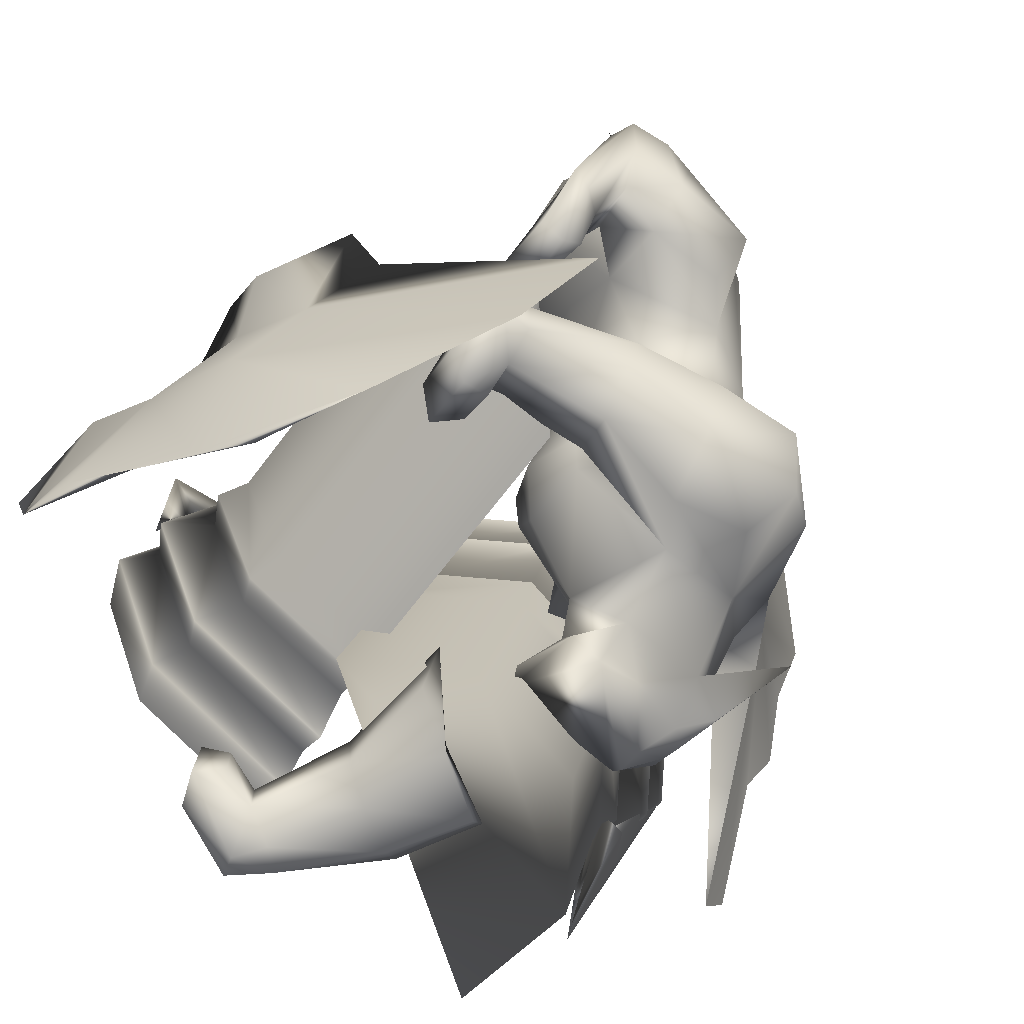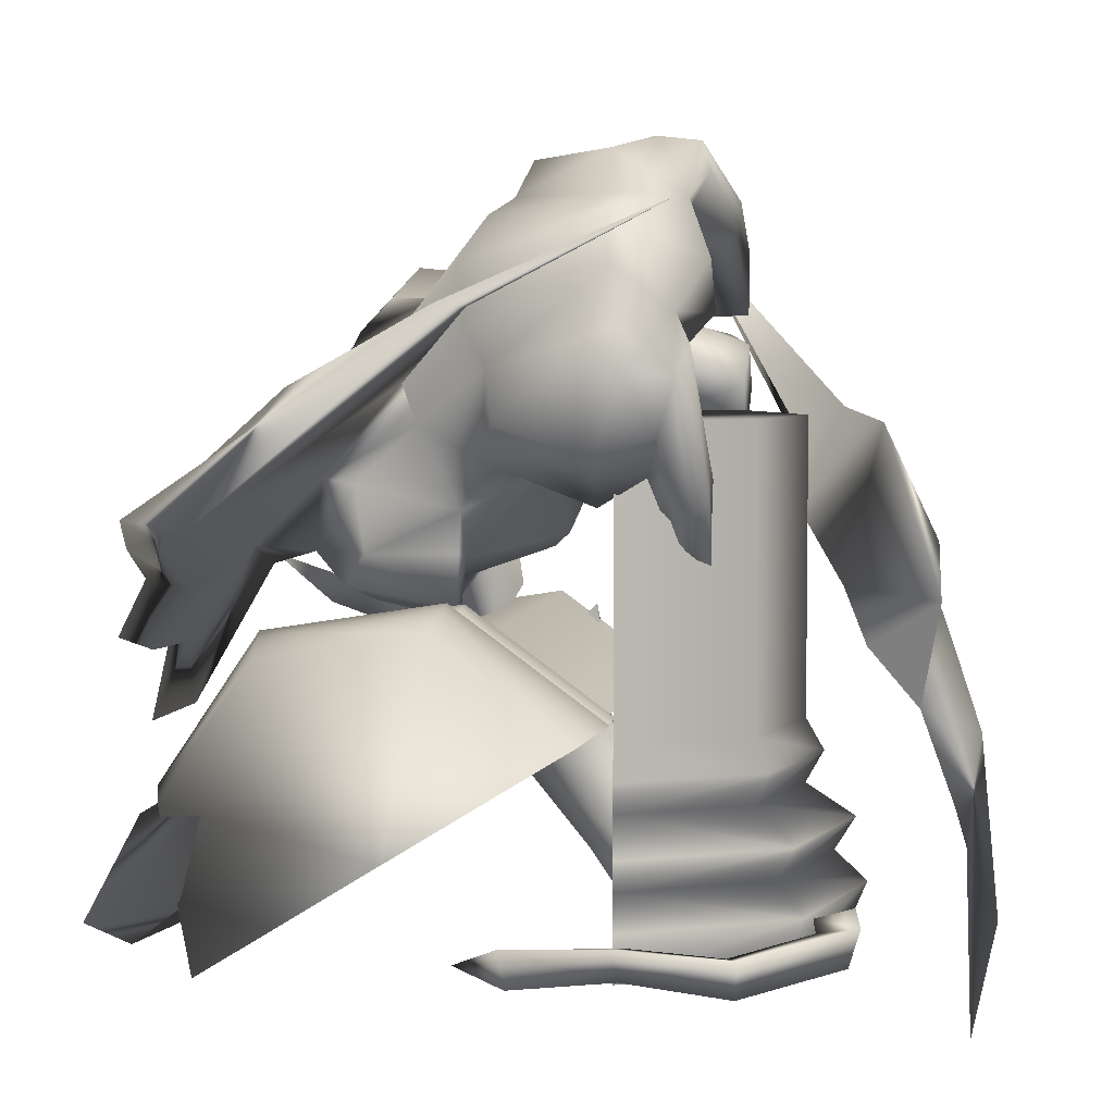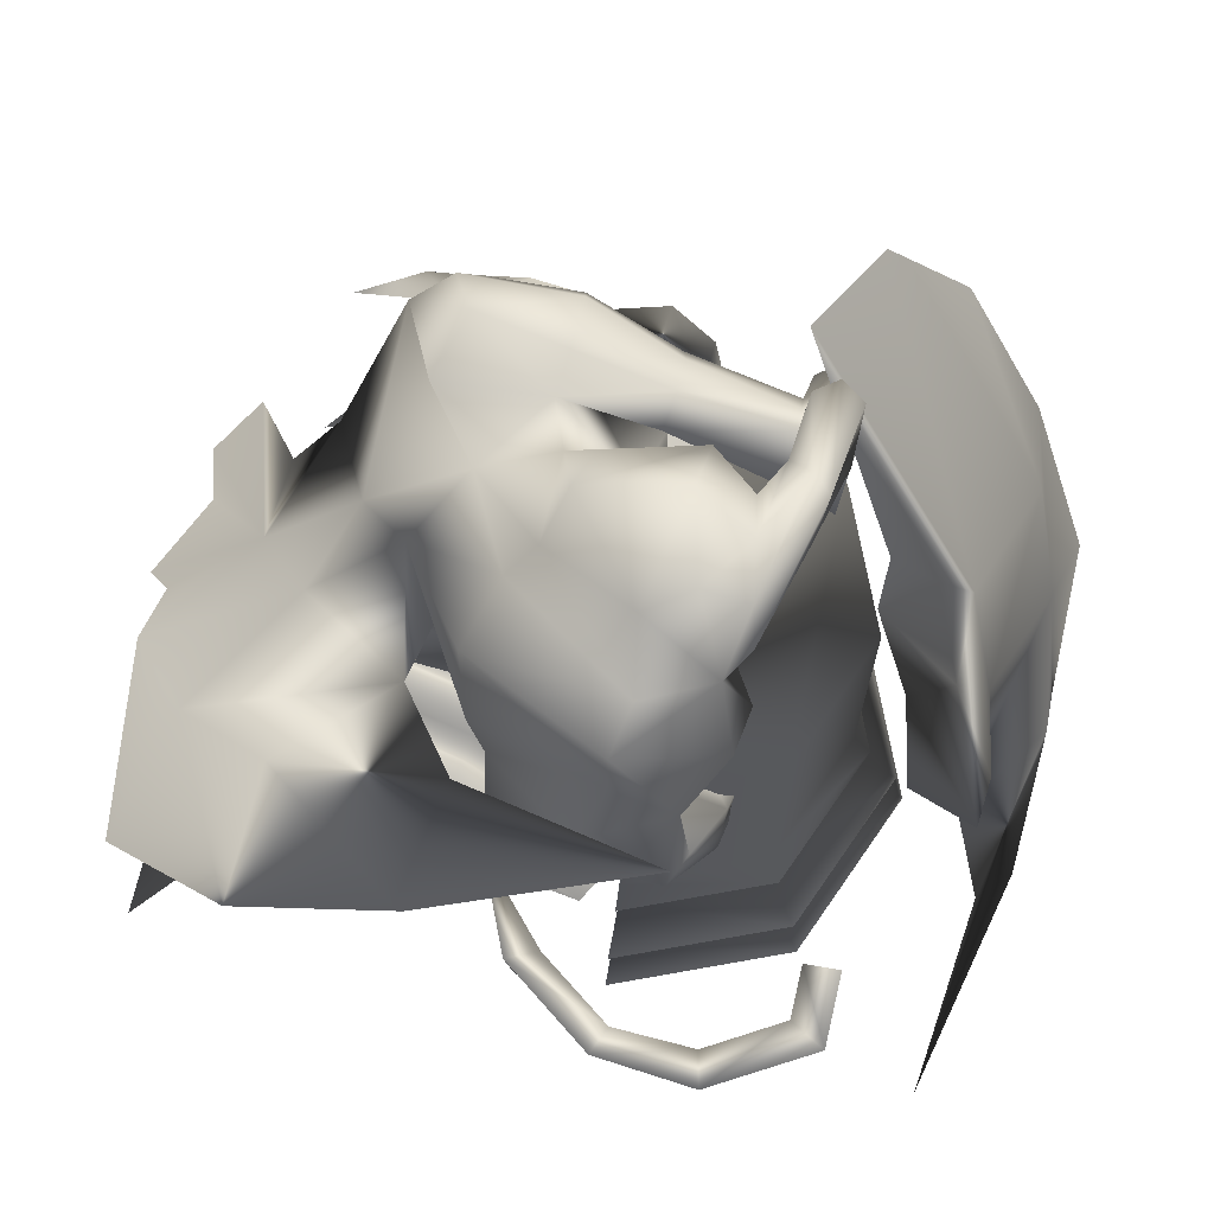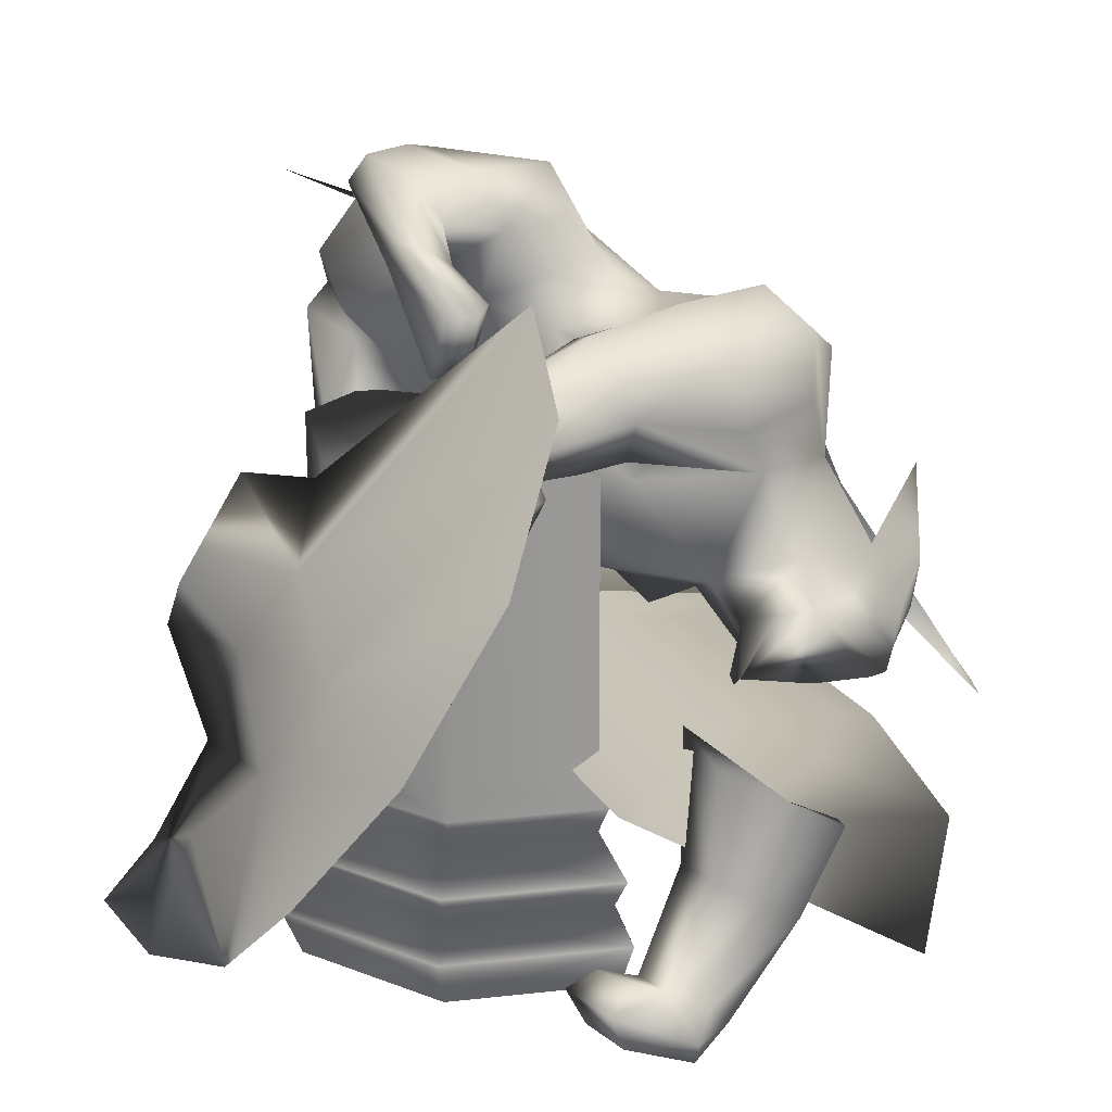
<metadata>
{"format":"obj","ext":"obj","renderer":"f3d","projection":"perspective","resolution":1024,"background":"white","views":[{"elev":-67.8,"azim":-37.1,"up":"+Y"},{"elev":4.9,"azim":-178.1,"up":"+Z"},{"elev":70.6,"azim":-167.6,"up":"+Z"},{"elev":21.4,"azim":-33.6,"up":"+Z"}]}
</metadata>
<code>
g
v  0.9954 1.528 2.012
v  0.3476 0.3978 1.273
v  0.3967 0.5212 1.181
v  0.778 -1.066 1.093
v  1.253 -0.2696 1.573
v  1.043 0.3602 1.07
v  1.18 -0.2579 0.5266
v  -0.4887 1.294 2.828
v  0.9699 0.05628 1.451
v  0.3807 1.497 2.438
v  1.537 0.5543 0.51
v  1.323 1.052 1.608
v  0.4002 -0.09305 1.162
v  -0.003573 0.3754 1.806
v  -0.6162 0.6242 1.322
v  1.573 0.3311 0.5429
v  -0.3754 0.7176 1.994
v  -0.2286 0.5452 1.961
v  0.3986 0.6588 1.304
v  1.521 1.318 1.665
v  -0.2617 -1.448 0.1271
v  0.3457 1.504 2.417
v  -0.3269 -1.44 -0.09446
v  1.172 -0.1822 1.38
v  1.608 -0.8099 0.7107
v  0.3576 0.2427 1.083
v  0.01605 -1.19 1.172
v  -0.1769 0.8128 1.678
v  -0.521 0.3604 1.494
v  0.123 -1.486 0.4127
v  0.8599 -0.6918 1.25
v  -0.5128 0.6008 1.27
v  -0.5753 -1.336 0.2719
v  0.01163 -1.213 0.4441
v  -0.5234 0.6836 1.823
v  -0.2528 -1.127 0.06474
v  0.1638 0.7697 1.822
v  1.633 0.6138 -0.03733
v  0.478 -0.6201 1.128
v  -0.1115 -1.25 -0.009104
v  1.056 0.2212 1.15
v  -0.5177 1.087 2.291
v  -0.3715 -1.528 0.04034
v  0.01541 -0.2017 1.453
v  -0.6007 0.7802 1.84
v  0.7411 0.3708 1.465
v  -0.1331 1.127 2.321
v  1.241 -0.003623 0.5107
v  0.8991 -1.436 0.6004
v  -0.1775 -1.453 0.04328
v  1.143 0.4733 1.175
v  -0.05006 -0.1 1.517
v  0.4656 0.8531 1.204
v  0.2097 0.9813 2
v  0.2952 -0.7643 1.032
v  -0.4011 -1.367 0.198
v  1.653 0.5094 1.494
v  -0.4 1.086 1.959
v  -0.2005 -1.155 0.5867
v  0.3616 0.05292 1.425
v  1.281 -0.1465 0.5352
v  1.024 0.3384 1.919
v  -0.4587 1.18 2.174
v  0.5757 -1.33 1.076
v  1.267 0.08454 1.648
v  0.8576 -0.3619 1.483
v  0.926 -0.02928 1.057
v  0.8567 -0.151 1.002
v  -0.2799 1.174 2.185
v  -0.5924 0.887 1.706
v  1.003 -0.7995 1.158
v  -0.3435 0.7014 2.272
v  -0.2257 -1.2 -0.172
v  0.2357 0.8579 2.199
v  -0.667 0.3928 1.5
v  0.8976 0.461 1.769
v  1.267 -0.7085 0.1598
v  0.5359 0.3734 1.972
v  -0.5995 -1.11 0.002457
v  -0.3633 0.9132 1.796
v  -0.05777 -1.462 0.5148
v  1.416 0.2368 0.5205
v  0.7317 -0.07113 1.239
v  1.144 0.6839 1.087
v  -0.1596 1.046 1.859
v  0.2705 0.5895 1.839
v  0.6248 -0.8019 1.033
v  0.8436 0.1655 1.322
v  1.487 -0.1275 -0.07674
v  -0.6951 -1.413 0.2093
v  0.3072 0.8026 2.328
v  -0.2228 1.008 2.576
v  1.372 0.8223 1.779
v  0.7859 0.2822 1.732
v  0.9354 -0.9709 1.184
v  1.211 0.1275 1.479
v  1.466 0.08584 0.548
v  0.2991 1.04 2.425
v  -0.5514 -1.112 0.2254
v  -0.4408 0.6217 1.764
v  -0.6498 -1.04 0.1389
v  0.2079 -1.378 0.3636
v  0.3718 0.3941 1.471
v  0.297 -0.01158 1.099
v  -0.43 0.7558 1.622
v  -0.4309 0.6224 1.35
v  0.3122 0.1237 1.163
v  -0.5086 0.8381 1.643
v  0.8635 -0.9017 1.092
v  0.4856 -0.2976 1.285
v  -0.6372 -1.413 0.05642
v  1.205 -0.4846 1.397
v  -0.3816 -1.14 0.1556
v  0.566 0.6588 2.14
v  0.4438 -0.7951 1.019
v  0.9173 0.1032 0.9861
v  -0.1948 -1.362 0.6004
v  0.3945 0.1938 1.238
v  0.9616 1.033 2.133
v  -0.4208 0.8518 2.192
v  -0.4648 0.9981 2.413
v  1.448 0.4632 0.08728
v  0.3646 0.3461 1.636
v  0.08225 0.1664 3.005
v  0.03629 -0.04571 2.828
v  -0.325 -0.1338 2.846
v  -0.3093 0.08894 3.04
v  0.6082 -0.8609 2.213
v  0.2742 -0.899 2.157
v  0.2447 -0.7635 2.419
v  0.7014 -0.7436 2.443
v  0.4727 -0.0309 2.471
v  0.6927 -0.3136 2.467
v  0.2571 -0.3414 2.484
v  0.1656 -0.0811 2.666
v  -0.2149 0.9665 2.775
v  -0.2578 0.784 2.852
v  -0.5187 0.6531 2.838
v  -0.5984 0.8165 2.605
v  0.3558 0.655 2.595
v  0.2495 0.4337 2.783
v  0.8119 -0.9989 1.629
v  0.4101 -1.054 1.664
v  0.4016 -0.8348 1.947
v  0.8045 -0.7016 1.903
v  0.9641 -0.8405 1.46
v  0.986 -0.5382 1.707
v  0.2338 -1.157 1.516
v  0.1809 -1.012 1.221
v  0.303 -0.8468 1.371
v  0.5973 -0.5485 2.599
v  0.8584 -0.6568 2.331
v  -0.5832 -0.813 2.034
v  -0.568 -0.6705 1.855
v  -0.6762 -0.6635 1.752
v  -0.7105 -0.9012 2.049
v  0.2332 -0.4921 2.564
v  -0.09603 -0.6262 2.03
v  0.2582 -0.6085 2.241
v  -0.1225 -0.4243 2.195
v  -0.146 -0.4505 2.49
v  -0.1248 -0.3148 2.441
v  -0.1447 -0.6237 2.373
v  -0.1213 -0.7227 2.213
v  -0.6004 -0.4616 2.687
v  -0.6347 -0.3669 2.391
v  -0.6902 -0.5335 2.669
v  -0.2232 0.5509 3.031
v  -0.3935 0.4479 3.082
v  0.153 0.3294 2.851
v  -0.4601 0.1762 2.662
v  -0.2998 0.08953 2.524
v  -0.3847 0.4379 2.597
v  -0.4911 0.4024 2.746
v  -0.5713 0.4598 3.062
v  -0.5999 0.5607 2.94
v  -0.5347 0.2247 3.022
v  -0.5023 0.02451 2.892
v  -0.6225 0.5748 2.406
v  -0.7811 -0.3366 2.4
v  -0.7867 -0.4658 2.666
v  -0.5586 -0.3774 2.026
v  -0.8112 -0.7793 2.09
v  -0.7801 -0.587 1.848
v  -0.7595 -0.2662 2.122
v  -0.79 -0.4882 2.276
v  -0.715 -0.6311 2.32
v  0.6653 0.2036 2.268
v  -0.08183 -0.125 2.423
v  -0.1128 -0.5015 2.012
v  -0.04589 -0.5937 1.936
v  -0.627 0.02134 2.64
v  -0.5473 -0.0595 2.604
v  -0.7121 0.06752 2.719
v  -0.7374 -0.04002 2.85
v  -0.6586 -0.1214 2.827
v  -0.5747 -0.1694 2.763
v  -0.5481 -0.524 1.967
v  -0.5745 -0.2919 2.207
v  -0.6017 -0.4585 2.348
v  -0.5717 -0.5614 2.296
v  -0.5652 -0.6625 2.152
v  0.3814 -1.194 1.511
v  0.5619 -1.204 1.529
v  0.7616 -1.177 1.161
v  0.7539 -1.22 1.283
v  0.8173 -1.197 1.457
v  0.9102 -1.132 1.383
v  -1.732 -0.8988 0.7321
v  -1.765 -0.4095 0.2839
v  -1.441 -1.208 1.267
v  -1.075 -1.331 1.918
v  -1.439 0.3141 0.8558
v  -1.602 0.5171 0.3766
v  -1.758 0.2849 0.005698
v  -1.723 0.2941 -0.01503
v  -1.544 1.206 -0.232
v  0.8612 0.05738 2.174
v  -1.446 -0.009369 1.363
v  -1.491 -0.7689 1.523
v  -1.632 -0.5292 1.098
v  -1.308 -0.2379 1.717
v  -0.7485 -1.146 2.466
v  -0.5499 -0.6743 2.732
v  -0.9821 -0.2235 1.93
v  -1.163 -0.131 2.031
v  1.062 -0.3318 1.884
v  -1.282 -0.05826 1.207
v  -1.15 -0.3165 1.665
v  -1.518 -0.6882 0.8834
v  -1.251 -1.065 1.393
v  -1.735 -0.1161 0.7015
v  0.9138 -1.063 1.273
v  -0.03717 -0.5041 1.605
v  -0.1527 -0.32 1.74
v  -0.3062 0.3443 2.259
v  0.2585 -0.6962 1.487
v  -0.1215 0.03383 2.031
v  -1.256 0.1027 0.1283
v  -1.166 0.1027 -0.08199
v  -0.8946 0.758 -0.08199
v  -0.958 0.8214 0.1283
v  -0.2391 1.029 -0.08199
v  -0.2391 1.119 0.1283
v  -0.2391 -0.9138 0.1283
v  -0.2391 -0.8241 -0.08199
v  -0.8946 -0.5527 -0.08199
v  -0.958 -0.6161 0.1283
v  -1.207 0.1027 0.3915
v  -1.122 0.1027 0.2548
v  -0.8632 0.7266 0.2548
v  -0.9236 0.787 0.3915
v  -0.2391 0.9851 0.2548
v  -0.2391 1.07 0.3915
v  -0.2391 -0.8651 0.3915
v  -0.2391 -0.7798 0.2548
v  -0.8632 -0.5213 0.2548
v  -0.9236 -0.5817 0.3915
v  -1.077 0.1027 0.6592
v  -1.003 0.1027 0.5283
v  -0.7795 0.643 0.5283
v  -0.8318 0.6952 0.6592
v  -0.2391 0.8668 0.5283
v  -0.2391 0.9407 0.6592
v  -0.2391 -0.7354 0.6592
v  -0.2391 -0.6615 0.5283
v  -0.7795 -0.4377 0.5283
v  -0.8318 -0.4899 0.6592
v  -0.7795 0.643 2.004
v  -1.003 0.1027 2.004
v  -1.003 0.1027 0.7902
v  -0.7795 0.643 0.7902
v  -0.2391 0.8668 2.004
v  -0.2391 0.8668 0.7902
v  -0.7795 -0.4377 2.004
v  -0.2391 -0.6615 2.004
v  -0.2391 -0.6615 0.7902
v  -0.7795 -0.4377 0.7902
v  0.9514 -1.129 1.564
v  1.147 -0.854 1.853
v  -1.102 1.157 0.01689
v  -0.2339 1.409 0.1401
v  0.3891 0.626 -0.1085
v  -1.149 0.8688 0.1799
v  -0.69 1.446 0.1084
v  -0.6811 1.393 -0.04661
v  -1.107 0.8656 0.02153
v  -0.9909 0.8656 0.1374
v  0.1594 1.091 -0.09097
v  -0.9872 1.1 0.1337
v  -0.6539 1.283 0.08
v  0.05058 1.015 0.01792
v  -0.2871 1.276 0.1141
v  -1.144 1.198 0.1746
v  0.1901 1.087 0.06073
v  -0.2638 1.361 0.008592
v  -0.2391 0.1027 -0.06659
v  1.761 -0.5863 0.6623
v  1.519 -0.08585 1.065
v  1.605 0.226 1.068
v  1.416 0.3795 1.325
v  1.615 -0.2244 1.074
v  1.765 0.1282 1.106
v  1.627 0.2469 1.354
v  1.686 1.256 0.1895
v  1.467 1.086 0.3784
v  1.621 0.4632 0.4506
v  1.136 -0.8278 0.4036
v  1.213 -0.1566 0.5244
v  1.314 0.07208 0.3194
v  1.319 0.3758 0.5025
v  1.283 -0.3045 0.5648
v  1.381 -0.2272 0.3872
v  1.429 0.05972 0.5355
v  -0.1528 -1.317 1.033
v  0.08961 -1.263 0.8593
v  0.3171 -1.497 0.7493
v  -0.144 -1.081 1.125
v  0.05685 -1.49 0.9141
v  0.3992 -1.355 0.6972
v  -1.225 0.3498 1.108
v  -1.151 0.06941 1.318
v  -0.9789 -0.1354 1.622
v  -1.497 0.5027 1.297
v  -1.499 0.3686 1.522
v  -1.293 0.2117 1.979
v  -0.1022 0.9627 0.7928
v  -0.2242 0.779 0.8531
v  1.437 0.3156 -0.223
v  1.412 0.5402 -0.1884
v  -0.1439 0.6256 0.7898
v  -0.2454 0.5123 0.8433
v  1.336 0.07107 -0.1813
v  1.298 0.2233 -0.1444
v  -0.1106 0.3331 0.7438
v  -0.2013 0.2228 0.7909
v  1.168 -0.1593 -0.09632
v  1.138 -0.01528 -0.06515
v  -0.4521 -1.1 0.8336
v  -0.1712 0.07879 0.7598
v  0.7967 -1.448 0.0246
v  1.078 -0.2696 -0.04922
v  0.6515 0.7365 0.3032
g (null)
f 28 85 54 37
f 118 88 83 13
f 123 86 78 94
f 121 139 136 92
f 92 136 140 91
f 110 66 31 39
f 66 147 146 31
f 150 39 55 149
f 9 88 46 94
f 66 110 13 83
f 101 90 33 99
f 123 94 46 103
f 316 34 59 318
f 320 317 30 102
f 317 319 81 30
f 318 59 117 315
f 121 92 47 69
f 74 54 47 92
f 72 120 17 18
f 121 69 63 42
f 69 85 58 63
f 28 18 17 80
f 179 139 121 72
f 85 69 47 54
f 75 15 32 29
f 121 42 120 72
f 85 28 80 58
f 113 36 101 99
f 73 23 111 79
f 43 90 111 23
f 56 113 99 33
f 91 140 188 78
f 28 37 86 18
f 86 37 54 74
f 74 91 78 86
f 60 52 14 123
f 118 103 46 88
f 66 83 88 9
f 79 111 90 101
f 320 102 34 316
f 319 315 117 81
f 36 73 79 101
f 56 33 90 43
f 60 110 44 52
f 17 120 35 100
f 120 42 45 35
f 42 63 70 45
f 63 58 108 70
f 58 80 105 108
f 80 17 100 105
f 35 45 75 29
f 45 70 15 75
f 70 108 32 15
f 108 105 106 32
f 105 100 29 106
f 50 23 73 40
f 43 23 50 21
f 34 36 113 59
f 50 40 102 30
f 21 50 30 81
f 59 113 56 117
f 102 40 36 34
f 56 21 81 117
f 62 114 188 218
f 62 65 57 93
f 298 302 65 25
f 303 304 65 302
f 307 77 89 38
f 5 227 9 24
f 9 94 76 96
f 78 114 76 94
f 114 98 12 76
f 77 122 38 89
f 122 306 305 38
f 12 22 1 20
f 114 62 93 119
f 93 20 1 119
f 233 205 4 95
f 119 1 10 98
f 235 52 44 234
f 179 72 18 236
f 66 9 227 147
f 44 110 237 234
f 39 150 237 110
f 18 14 238 236
f 238 14 52 235
f 65 62 218 227
f 53 19 51 84
f 327 328 19 53
f 11 16 329 330
f 84 51 16 11
f 3 2 41 6
f 331 332 2 3
f 82 97 333 334
f 6 41 97 82
f 26 107 67 116
f 335 336 107 26
f 48 61 337 338
f 116 67 61 48
f 68 104 27 64
f 104 340 339 27
f 342 7 49 341
f 7 68 64 49
f 3 6 51 19
f 331 3 19 328
f 82 334 329 16
f 6 82 16 51
f 26 116 41 2
f 335 26 2 332
f 48 338 333 97
f 116 48 97 41
f 104 68 67 107
f 340 104 107 336
f 7 342 337 61
f 68 7 61 67
f 49 27 339 341
f 126 125 124 127
f 130 129 128 131
f 134 133 132 135
f 138 137 136 139
f 137 141 140 136
f 144 143 142 145
f 145 142 146 147
f 150 149 148 143
f 152 133 151 131
f 145 128 129 144
f 155 154 153 156
f 134 157 151 133
f 159 144 158 160
f 134 162 161 157
f 157 161 163 130
f 144 129 164 158
f 138 169 168 137
f 170 137 168 124
f 173 172 171 174
f 138 176 175 169
f 169 175 177 127
f 126 178 171 172
f 179 173 138 139
f 127 124 168 169
f 180 166 167 181
f 138 173 174 176
f 127 177 178 126
f 198 154 155 182
f 185 184 183 186
f 187 186 183 156
f 202 153 154 198
f 141 132 188 140
f 126 172 135 125
f 135 170 124 125
f 170 135 132 141
f 159 134 189 190
f 130 131 151 157
f 145 152 131 128
f 184 155 156 183
f 134 159 160 162
f 130 163 164 129
f 182 155 184 185
f 202 187 156 153
f 159 190 191 144
f 171 193 192 174
f 174 192 194 176
f 176 194 195 175
f 175 195 196 177
f 177 196 197 178
f 178 197 193 171
f 192 166 180 194
f 194 180 181 195
f 195 181 167 196
f 196 167 165 197
f 197 165 166 193
f 200 199 185 186
f 187 201 200 186
f 160 158 198 182
f 200 161 162 199
f 201 163 161 200
f 158 164 202 198
f 162 160 182 199
f 202 164 163 201
f 219 325 324 213
f 219 221 220 222
f 222 220 223 224
f 221 209 211 220
f 220 211 212 223
f 226 225 323 326
f 323 229 228 322
f 321 322 228 213
f 213 228 230 214
f 224 223 231 229
f 229 231 230 228
f 223 212 211 231
f 231 211 209 230
f 230 209 210 216
f 213 232 221 219
f 221 232 210 209
f 233 208 206 205
f 232 214 215 210
f 235 234 191 190
f 179 236 172 173
f 145 147 227 152
f 191 234 237 144
f 143 144 237 150
f 172 236 238 189
f 238 235 190 189
f 222 326 325 219
f 241 240 239 242
f 243 241 242 244
f 247 246 245 248
f 240 247 248 239
f 251 250 249 252
f 253 251 252 254
f 257 256 255 258
f 250 257 258 249
f 261 260 259 262
f 263 261 262 264
f 267 266 265 268
f 260 267 268 259
f 271 270 269 272
f 272 269 273 274
f 277 276 275 278
f 278 275 270 271
f 251 242 239 250
f 253 244 242 251
f 257 248 245 256
f 250 239 248 257
f 261 252 249 260
f 263 254 252 261
f 267 258 255 266
f 260 249 258 267
f 272 262 259 271
f 274 264 262 272
f 278 268 265 277
f 271 259 268 278
f 275 276 273 269
f 281 287 284 294
f 290 288 287 281
f 294 284 288 290
f 286 281 294 285
f 291 290 281 286
f 285 294 290 291
f 296 286 285 282
f 293 291 286 296
f 282 285 291 293
f 295 289 296 282
f 296 289 292 293
f 293 292 295 282
f 122 77 310 311
f 309 310 77 308
f 300 299 96 301
f 25 96 299 298
f 12 301 96 76
f 313 77 307 314
f 77 313 312 308
f 299 300 303 302
f 301 12 57 304
f 300 301 304 303
f 309 312 313 310
f 310 313 314 311
f 306 311 307 305
f 4 55 115 87
f 203 205 206 204
f 203 55 4 205
f 55 203 148 149
f 13 60 103 118
f 320 316 319 317
f 318 315 319 316
f 326 322 324 325
f 132 152 218 188
f 339 338 342 341
f 335 343 340 336
f 331 343 335 332
f 327 343 331 328
f 329 334 343 330
f 338 343 334 333
f 338 339 340 343
f 266 253 277 265
f 256 246 266 255
f 244 246 297 243
f 253 266 246 244
f 263 276 253 254
f 274 276 263 264
f 32 106 29
f 100 35 29
f 40 73 36
f 56 43 21
f 4 109 95
f 78 188 114
f 8 10 22
f 22 10 1
f 65 304 57
f 93 57 20
f 5 24 25
f 306 122 311
f 109 87 31
f 95 146 233
f 39 115 55
f 31 146 95
f 123 14 86
f 74 92 91
f 39 31 87
f 4 87 109
f 95 71 112
f 31 112 71
f 31 95 112
f 95 109 71
f 71 109 31
f 14 18 86
f 39 87 115
f 227 5 65
f 114 119 98
f 9 96 24
f 24 96 25
f 10 8 98
f 98 8 22
f 65 5 25
f 98 22 12
f 64 27 49
f 166 165 167
f 193 166 192
f 199 182 185
f 202 201 187
f 206 208 207
f 321 213 324
f 216 215 217
f 216 210 215
f 226 224 225
f 142 204 207
f 208 233 146
f 143 148 203
f 142 208 146
f 134 135 189
f 170 141 137
f 143 204 142
f 206 207 204
f 208 280 279
f 142 279 280
f 142 280 208
f 208 279 207
f 279 142 207
f 189 135 172
f 143 203 204
f 326 222 226
f 213 214 232
f 323 225 229
f 225 224 229
f 215 214 217
f 214 216 217
f 222 224 226
f 214 230 216
f 270 275 269
f 295 283 289
f 289 283 292
f 292 283 295
f 53 84 343
f 327 53 343
f 11 330 343
f 84 11 343
f 240 241 297
f 241 243 297
f 246 247 297
f 247 240 297
f 307 38 305
f 20 57 12
f 287 288 284
f 309 308 312
f 302 298 299
f 314 307 311
f 13 110 60
f 103 60 123
f 326 323 322
f 324 322 321
f 132 133 152
f 218 152 227
f 342 338 337
f 256 245 246
f 274 273 276
f 277 253 276
g

</code>
